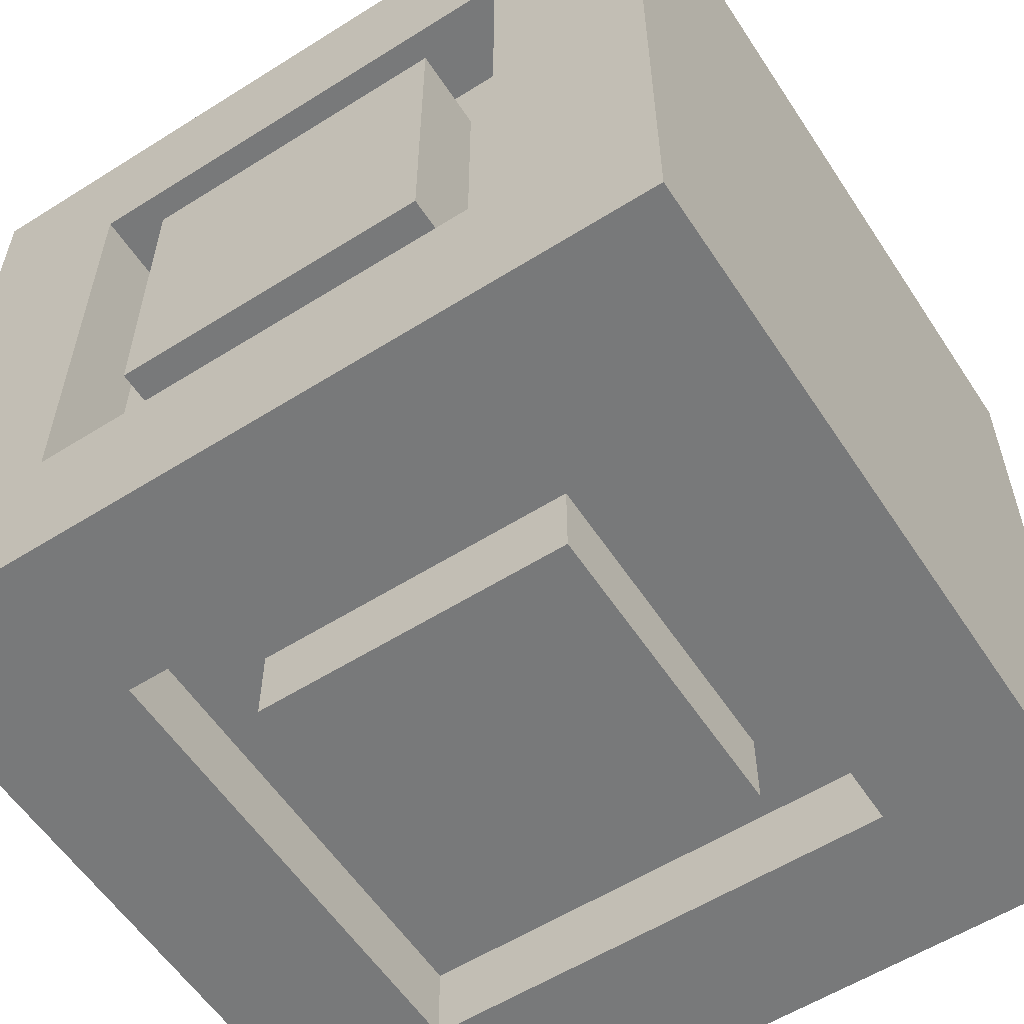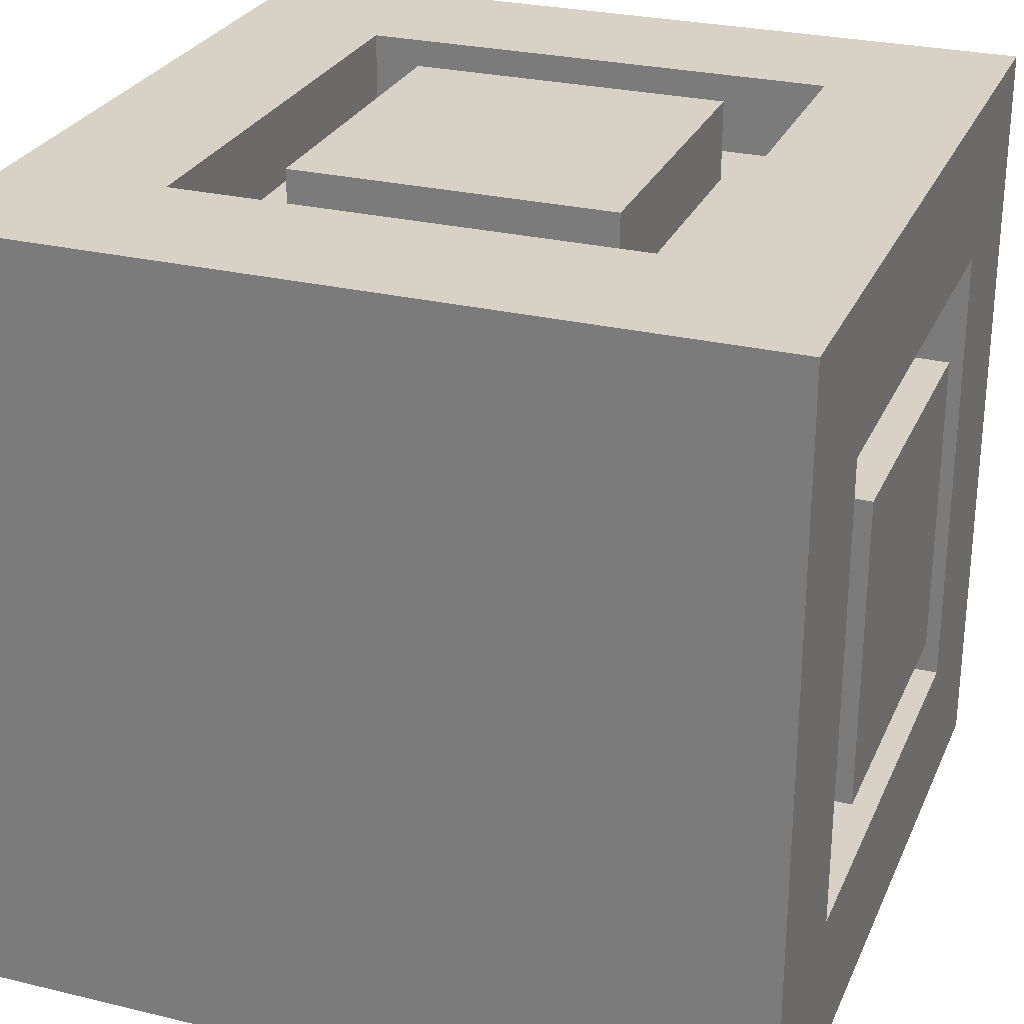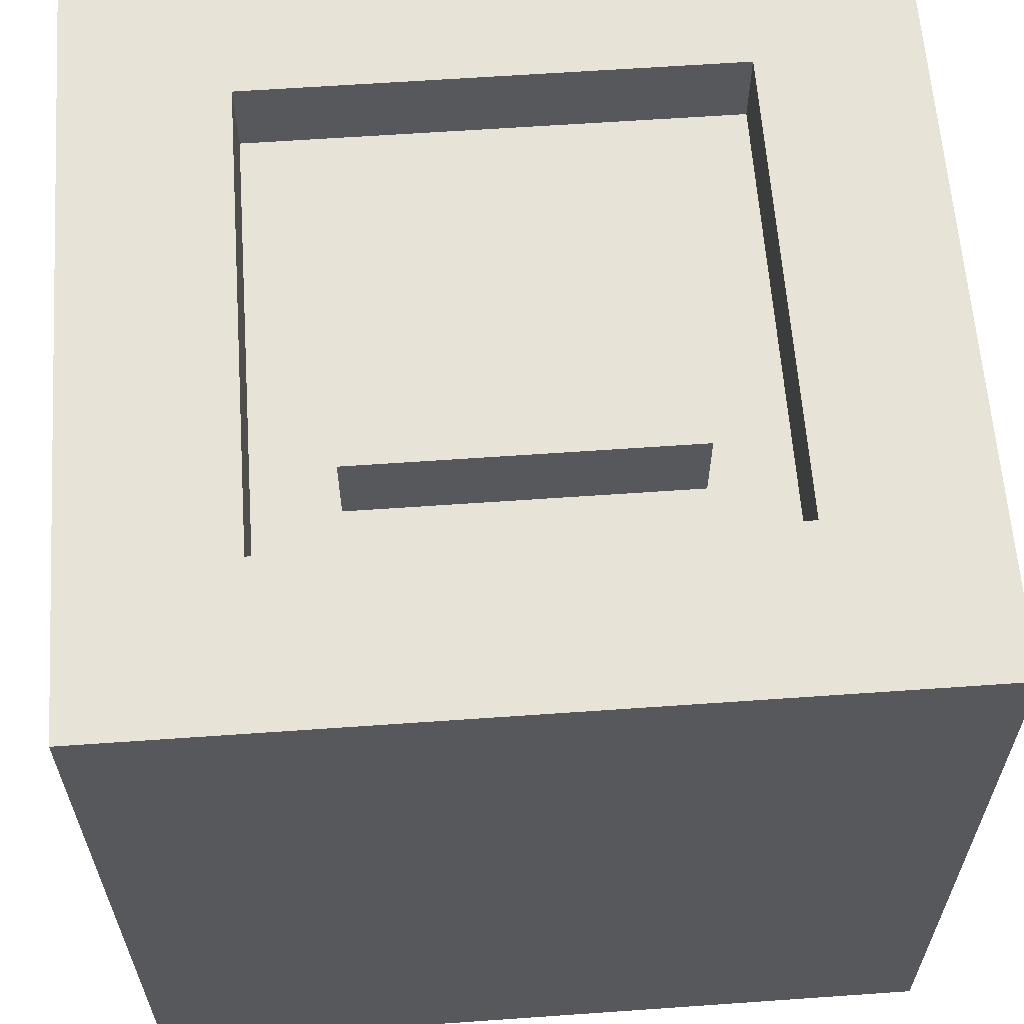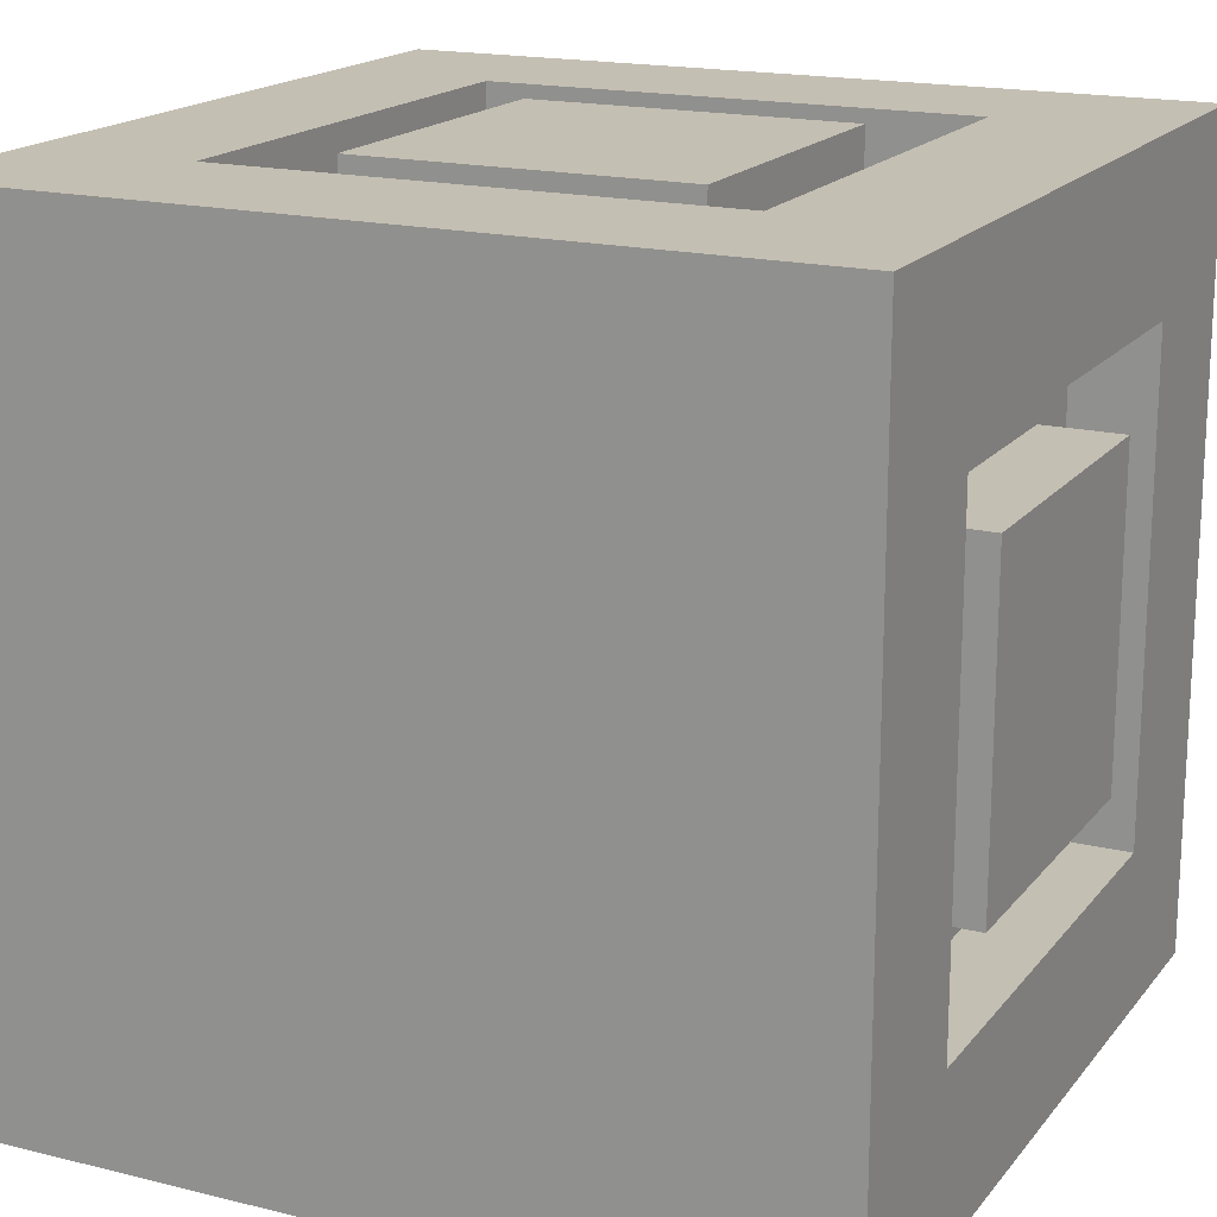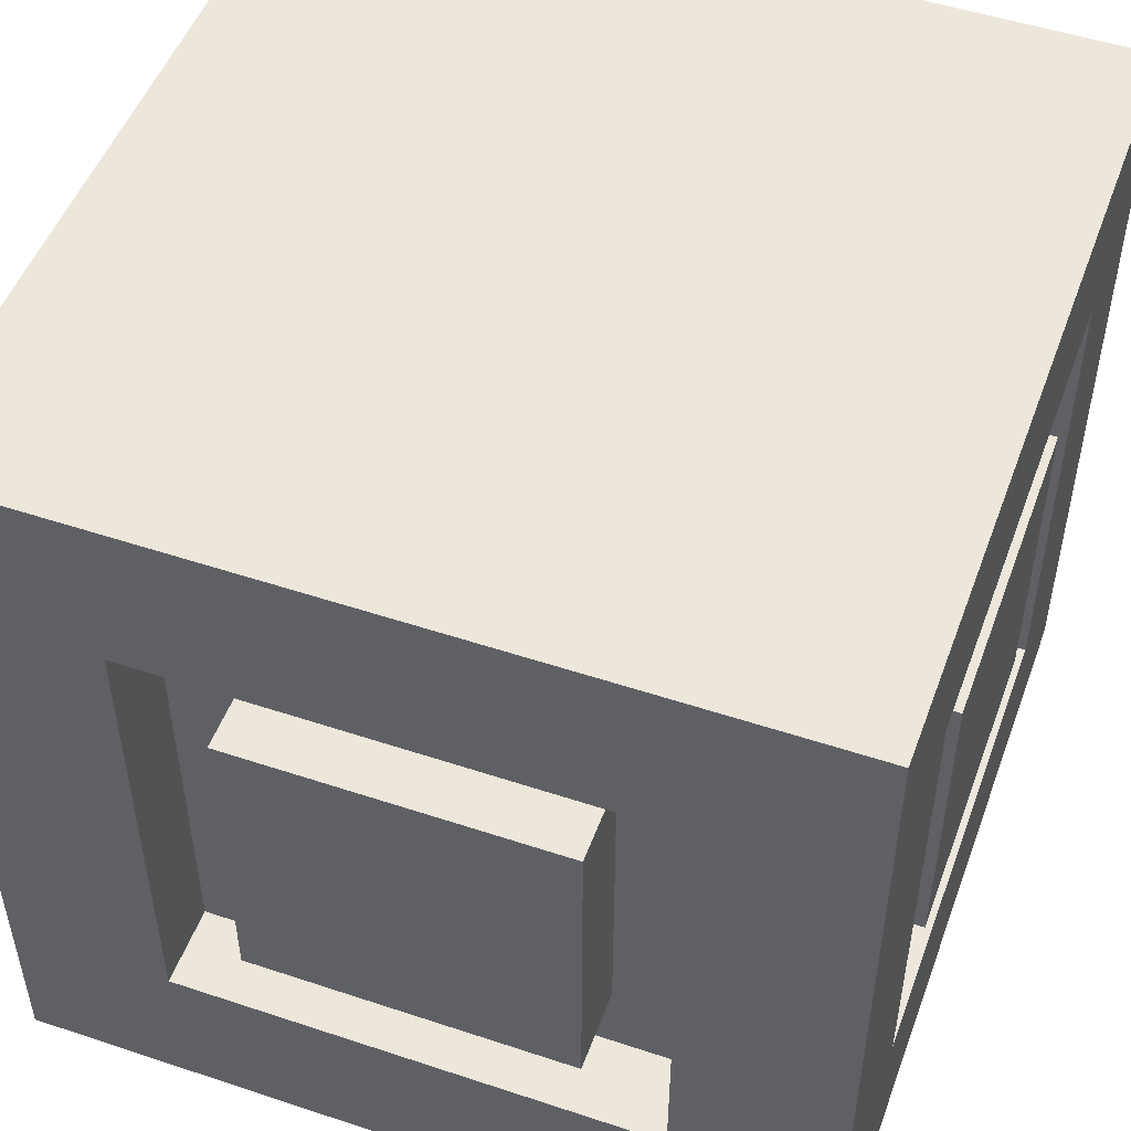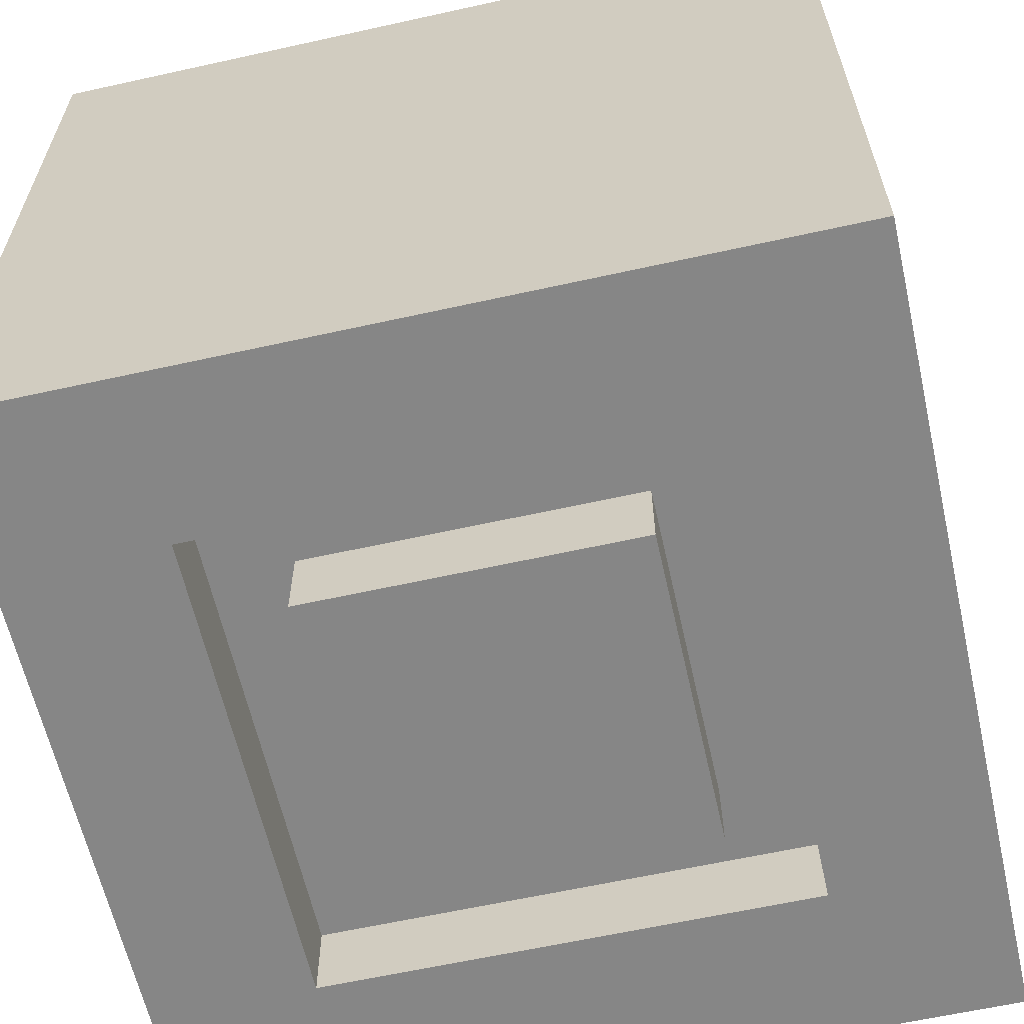
<metadata>
{"format":"obj","ext":"obj","renderer":"f3d","projection":"perspective","resolution":1024,"background":"white","views":[{"elev":-57.7,"azim":123.1,"up":"+Z"},{"elev":27.4,"azim":20.3,"up":"+Z"},{"elev":61.8,"azim":175.9,"up":"+Z"},{"elev":17.7,"azim":25.9,"up":"+Z"},{"elev":50.5,"azim":20.0,"up":"+Y"},{"elev":-62.0,"azim":-167.3,"up":"+Z"}]}
</metadata>
<code>
o
v -0.5 0 0.5
v -0.5 0 -0.5
v -0.5 0.1 0.4
v -0.5 0.1 -0.4
v -0.5 0.2 0.3
v -0.5 0.2 -0.3
v -0.5 0.3 0.2
v -0.5 0.3 -0.2
v -0.5 0.4 0.1
v -0.5 0.4 -0.1
v -0.5 0.6 0.1
v -0.5 0.6 -0.1
v -0.5 0.7 0.2
v -0.5 0.7 -0.2
v -0.5 0.8 0.3
v -0.5 0.8 -0.3
v -0.5 0.9 0.4
v -0.5 0.9 -0.4
v -0.5 1 0.5
v -0.5 1 -0.5
v -0.4 0.2 0.3
v -0.4 0.2 -0.3
v -0.4 0.3 0.2
v -0.4 0.3 -0.2
v -0.4 0.7 0.2
v -0.4 0.7 -0.2
v -0.4 0.8 0.3
v -0.4 0.8 -0.3
v -0.2 0.3 0.5
v -0.2 0.3 0.4
v -0.2 0.3 -0.4
v -0.2 0.3 -0.5
v -0.2 0.7 0.5
v -0.2 0.7 0.4
v -0.2 0.7 -0.4
v -0.2 0.7 -0.5
v 0.3 0.2 0.5
v 0.3 0.2 0.4
v 0.3 0.2 -0.4
v 0.3 0.2 -0.5
v 0.3 0.8 0.5
v 0.3 0.8 0.4
v 0.3 0.8 -0.4
v 0.3 0.8 -0.5
v -0.3 0.2 0.5
v -0.3 0.2 0.4
v -0.3 0.2 -0.4
v -0.3 0.2 -0.5
v -0.3 0.8 0.5
v -0.3 0.8 0.4
v -0.3 0.8 -0.4
v -0.3 0.8 -0.5
v 0.2 0.3 0.5
v 0.2 0.3 0.4
v 0.2 0.3 -0.4
v 0.2 0.3 -0.5
v 0.2 0.7 0.5
v 0.2 0.7 0.4
v 0.2 0.7 -0.4
v 0.2 0.7 -0.5
v 0.4 0.2 0.3
v 0.4 0.2 -0.3
v 0.4 0.3 0.2
v 0.4 0.3 -0.2
v 0.4 0.7 0.2
v 0.4 0.7 -0.2
v 0.4 0.8 0.3
v 0.4 0.8 -0.3
v 0.5 0 0.5
v 0.5 0 -0.5
v 0.5 0.1 0.4
v 0.5 0.1 -0.4
v 0.5 0.2 0.3
v 0.5 0.2 -0.3
v 0.5 0.3 0.2
v 0.5 0.3 -0.2
v 0.5 0.4 0.1
v 0.5 0.4 -0.1
v 0.5 0.6 0.1
v 0.5 0.6 -0.1
v 0.5 0.7 0.2
v 0.5 0.7 -0.2
v 0.5 0.8 0.3
v 0.5 0.8 -0.3
v 0.5 0.9 0.4
v 0.5 0.9 -0.4
v 0.5 1 0.5
v 0.5 1 -0.5
v -0.5 0 0.5
v -0.5 1 0.5
v -0.4 0.1 0.5
v -0.4 0.9 0.5
v -0.3 0.2 0.5
v -0.3 0.8 0.5
v -0.2 0.3 0.5
v -0.2 0.7 0.5
v -0.1 0.4 0.5
v -0.1 0.6 0.5
v 0.1 0.4 0.5
v 0.1 0.6 0.5
v 0.2 0.3 0.5
v 0.2 0.7 0.5
v 0.3 0.2 0.5
v 0.3 0.8 0.5
v 0.4 0.1 0.5
v 0.4 0.9 0.5
v 0.5 0 0.5
v 0.5 1 0.5
v -0.3 0.2 0.4
v -0.3 0.8 0.4
v -0.2 0.3 0.4
v -0.2 0.7 0.4
v 0.2 0.3 0.4
v 0.2 0.7 0.4
v 0.3 0.2 0.4
v 0.3 0.8 0.4
v -0.5 0.3 0.2
v -0.5 0.7 0.2
v -0.4 0.3 0.2
v -0.4 0.7 0.2
v 0.4 0.3 0.2
v 0.4 0.7 0.2
v 0.5 0.3 0.2
v 0.5 0.7 0.2
v -0.5 0.2 -0.3
v -0.5 0.8 -0.3
v -0.4 0.2 -0.3
v -0.4 0.8 -0.3
v 0.4 0.2 -0.3
v 0.4 0.8 -0.3
v 0.5 0.2 -0.3
v 0.5 0.8 -0.3
v -0.5 0.2 0.3
v -0.5 0.8 0.3
v -0.4 0.2 0.3
v -0.4 0.8 0.3
v 0.4 0.2 0.3
v 0.4 0.8 0.3
v 0.5 0.2 0.3
v 0.5 0.8 0.3
v -0.5 0.3 -0.2
v -0.5 0.7 -0.2
v -0.4 0.3 -0.2
v -0.4 0.7 -0.2
v 0.4 0.3 -0.2
v 0.4 0.7 -0.2
v 0.5 0.3 -0.2
v 0.5 0.7 -0.2
v -0.3 0.2 -0.4
v -0.3 0.8 -0.4
v -0.2 0.3 -0.4
v -0.2 0.7 -0.4
v 0.2 0.3 -0.4
v 0.2 0.7 -0.4
v 0.3 0.2 -0.4
v 0.3 0.8 -0.4
v -0.5 0 -0.5
v -0.5 1 -0.5
v -0.4 0.1 -0.5
v -0.4 0.9 -0.5
v -0.3 0.2 -0.5
v -0.3 0.8 -0.5
v -0.2 0.3 -0.5
v -0.2 0.7 -0.5
v -0.1 0.4 -0.5
v -0.1 0.6 -0.5
v 0.1 0.4 -0.5
v 0.1 0.6 -0.5
v 0.2 0.3 -0.5
v 0.2 0.7 -0.5
v 0.3 0.2 -0.5
v 0.3 0.8 -0.5
v 0.4 0.1 -0.5
v 0.4 0.9 -0.5
v 0.5 0 -0.5
v 0.5 1 -0.5
v -0.5 0 0.5
v 0.5 0 0.5
v -0.5 0 -0.5
v 0.5 0 -0.5
v -0.2 0.3 0.5
v 0.2 0.3 0.5
v -0.2 0.3 0.4
v 0.2 0.3 0.4
v -0.5 0.3 0.2
v -0.4 0.3 0.2
v 0.4 0.3 0.2
v 0.5 0.3 0.2
v -0.5 0.3 -0.2
v -0.4 0.3 -0.2
v 0.4 0.3 -0.2
v 0.5 0.3 -0.2
v -0.2 0.3 -0.4
v 0.2 0.3 -0.4
v -0.2 0.3 -0.5
v 0.2 0.3 -0.5
v -0.3 0.8 0.5
v 0.3 0.8 0.5
v -0.3 0.8 0.4
v 0.3 0.8 0.4
v -0.5 0.8 0.3
v -0.4 0.8 0.3
v 0.4 0.8 0.3
v 0.5 0.8 0.3
v -0.5 0.8 -0.3
v -0.4 0.8 -0.3
v 0.4 0.8 -0.3
v 0.5 0.8 -0.3
v -0.3 0.8 -0.4
v 0.3 0.8 -0.4
v -0.3 0.8 -0.5
v 0.3 0.8 -0.5
v -0.3 0.2 0.5
v 0.3 0.2 0.5
v -0.3 0.2 0.4
v 0.3 0.2 0.4
v -0.5 0.2 0.3
v -0.4 0.2 0.3
v 0.4 0.2 0.3
v 0.5 0.2 0.3
v -0.5 0.2 -0.3
v -0.4 0.2 -0.3
v 0.4 0.2 -0.3
v 0.5 0.2 -0.3
v -0.3 0.2 -0.4
v 0.3 0.2 -0.4
v -0.3 0.2 -0.5
v 0.3 0.2 -0.5
v -0.2 0.7 0.5
v 0.2 0.7 0.5
v -0.2 0.7 0.4
v 0.2 0.7 0.4
v -0.5 0.7 0.2
v -0.4 0.7 0.2
v 0.4 0.7 0.2
v 0.5 0.7 0.2
v -0.5 0.7 -0.2
v -0.4 0.7 -0.2
v 0.4 0.7 -0.2
v 0.5 0.7 -0.2
v -0.2 0.7 -0.4
v 0.2 0.7 -0.4
v -0.2 0.7 -0.5
v 0.2 0.7 -0.5
v -0.5 1 0.5
v 0.5 1 0.5
v -0.5 1 -0.5
v 0.5 1 -0.5
f 3 2 1
f 4 2 3
f 5 4 3
f 6 4 5
f 9 8 7
f 10 8 9
f 11 9 7
f 11 10 9
f 12 8 10
f 12 10 11
f 13 11 7
f 13 12 11
f 14 8 12
f 14 12 13
f 15 5 3
f 16 4 6
f 17 3 1
f 17 16 15
f 17 15 3
f 18 4 16
f 18 16 17
f 18 2 4
f 19 17 1
f 19 18 17
f 20 2 18
f 20 18 19
f 23 22 21
f 24 22 23
f 25 23 21
f 26 22 24
f 27 25 21
f 27 26 25
f 28 22 26
f 28 26 27
f 33 30 29
f 34 30 33
f 35 32 31
f 36 32 35
f 41 38 37
f 42 38 41
f 43 40 39
f 44 40 43
f 45 46 49
f 49 46 50
f 47 48 51
f 51 48 52
f 53 54 57
f 57 54 58
f 55 56 59
f 59 56 60
f 61 62 63
f 63 62 64
f 61 63 65
f 64 62 66
f 61 65 67
f 65 66 67
f 66 62 68
f 67 66 68
f 69 70 71
f 71 70 72
f 71 72 73
f 73 72 74
f 75 76 77
f 77 76 78
f 75 77 79
f 77 78 79
f 78 76 80
f 79 78 80
f 75 79 81
f 79 80 81
f 80 76 82
f 81 80 82
f 71 73 83
f 74 72 84
f 69 71 85
f 83 84 85
f 71 83 85
f 84 72 86
f 85 84 86
f 72 70 86
f 69 85 87
f 85 86 87
f 86 70 88
f 87 86 88
f 91 90 89
f 92 90 91
f 93 92 91
f 94 92 93
f 97 96 95
f 98 96 97
f 99 97 95
f 99 98 97
f 100 96 98
f 100 98 99
f 101 99 95
f 101 100 99
f 102 96 100
f 102 100 101
f 103 93 91
f 104 92 94
f 105 91 89
f 105 104 103
f 105 103 91
f 106 92 104
f 106 104 105
f 106 90 92
f 107 105 89
f 107 106 105
f 108 90 106
f 108 106 107
f 111 110 109
f 112 110 111
f 113 111 109
f 114 110 112
f 115 113 109
f 115 114 113
f 116 110 114
f 116 114 115
f 119 118 117
f 120 118 119
f 123 122 121
f 124 122 123
f 127 126 125
f 128 126 127
f 131 130 129
f 132 130 131
f 133 134 135
f 135 134 136
f 137 138 139
f 139 138 140
f 141 142 143
f 143 142 144
f 145 146 147
f 147 146 148
f 149 150 151
f 151 150 152
f 149 151 153
f 152 150 154
f 149 153 155
f 153 154 155
f 154 150 156
f 155 154 156
f 157 158 159
f 159 158 160
f 159 160 161
f 161 160 162
f 163 164 165
f 165 164 166
f 163 165 167
f 165 166 167
f 166 164 168
f 167 166 168
f 163 167 169
f 167 168 169
f 168 164 170
f 169 168 170
f 159 161 171
f 162 160 172
f 157 159 173
f 171 172 173
f 159 171 173
f 172 160 174
f 173 172 174
f 160 158 174
f 157 173 175
f 173 174 175
f 174 158 176
f 175 174 176
f 179 178 177
f 180 178 179
f 183 182 181
f 184 182 183
f 189 186 185
f 190 186 189
f 191 188 187
f 192 188 191
f 195 194 193
f 196 194 195
f 199 198 197
f 200 198 199
f 205 202 201
f 206 202 205
f 207 204 203
f 208 204 207
f 211 210 209
f 212 210 211
f 213 214 215
f 215 214 216
f 217 218 221
f 221 218 222
f 219 220 223
f 223 220 224
f 225 226 227
f 227 226 228
f 229 230 231
f 231 230 232
f 233 234 237
f 237 234 238
f 235 236 239
f 239 236 240
f 241 242 243
f 243 242 244
f 245 246 247
f 247 246 248

</code>
